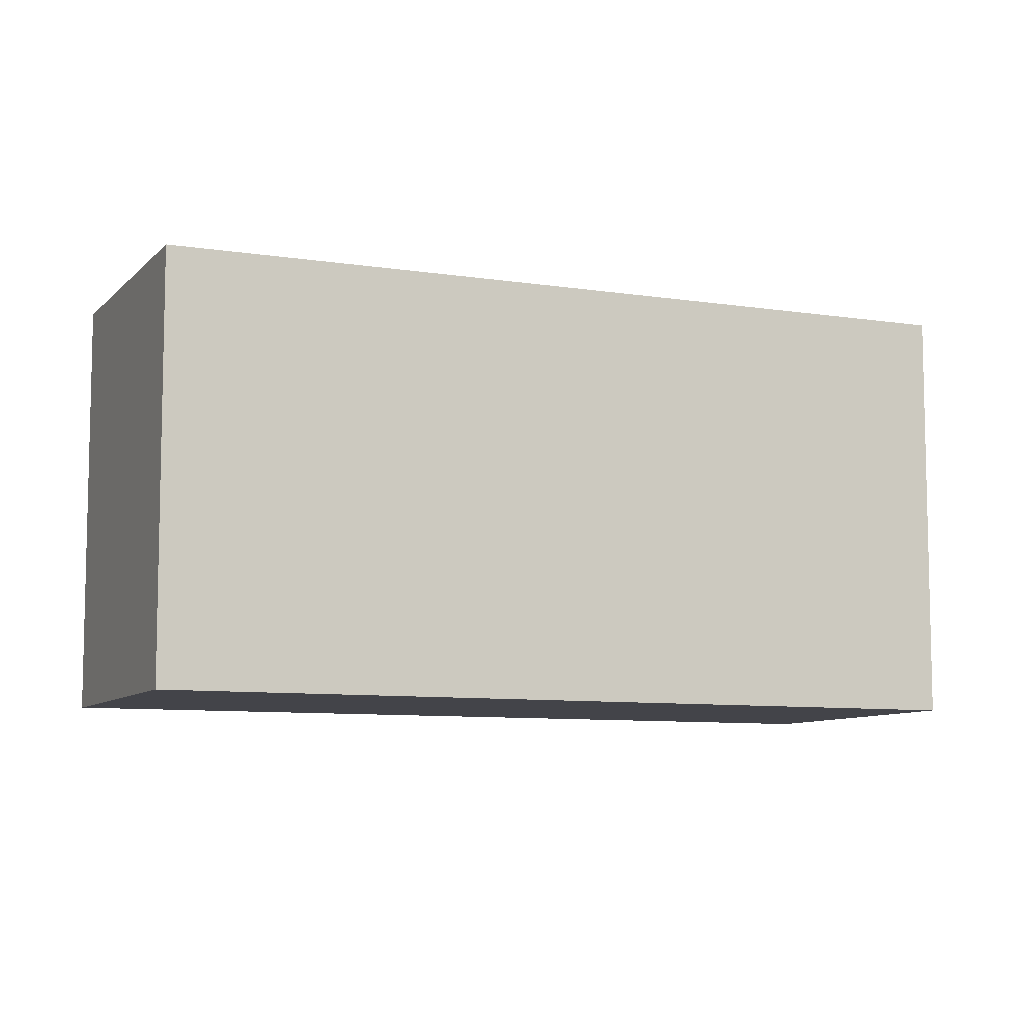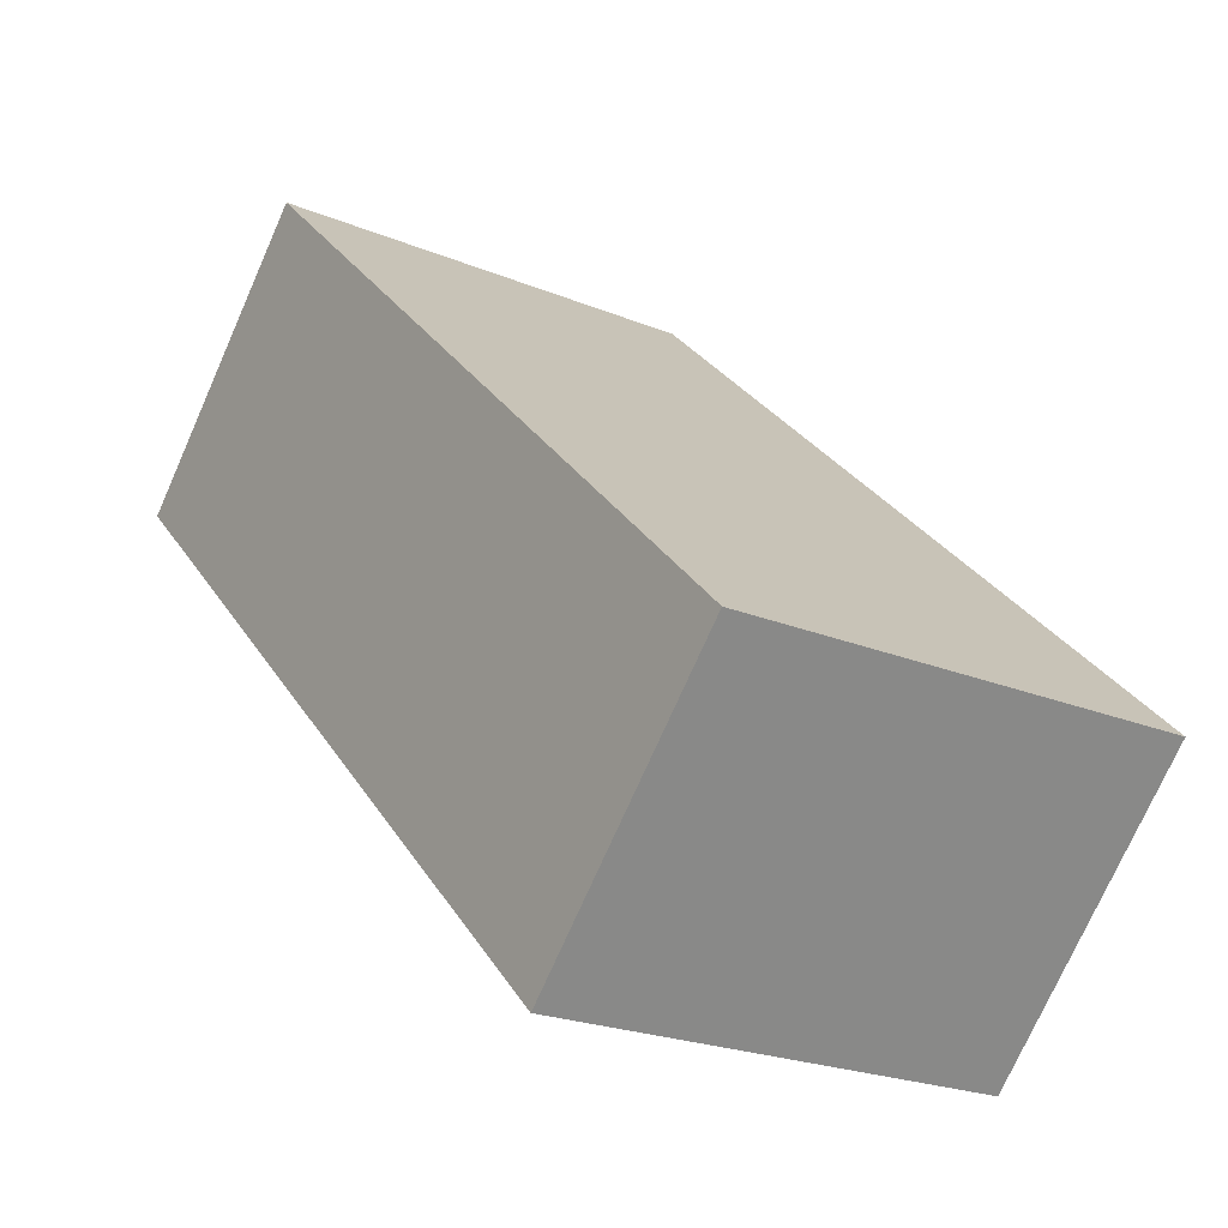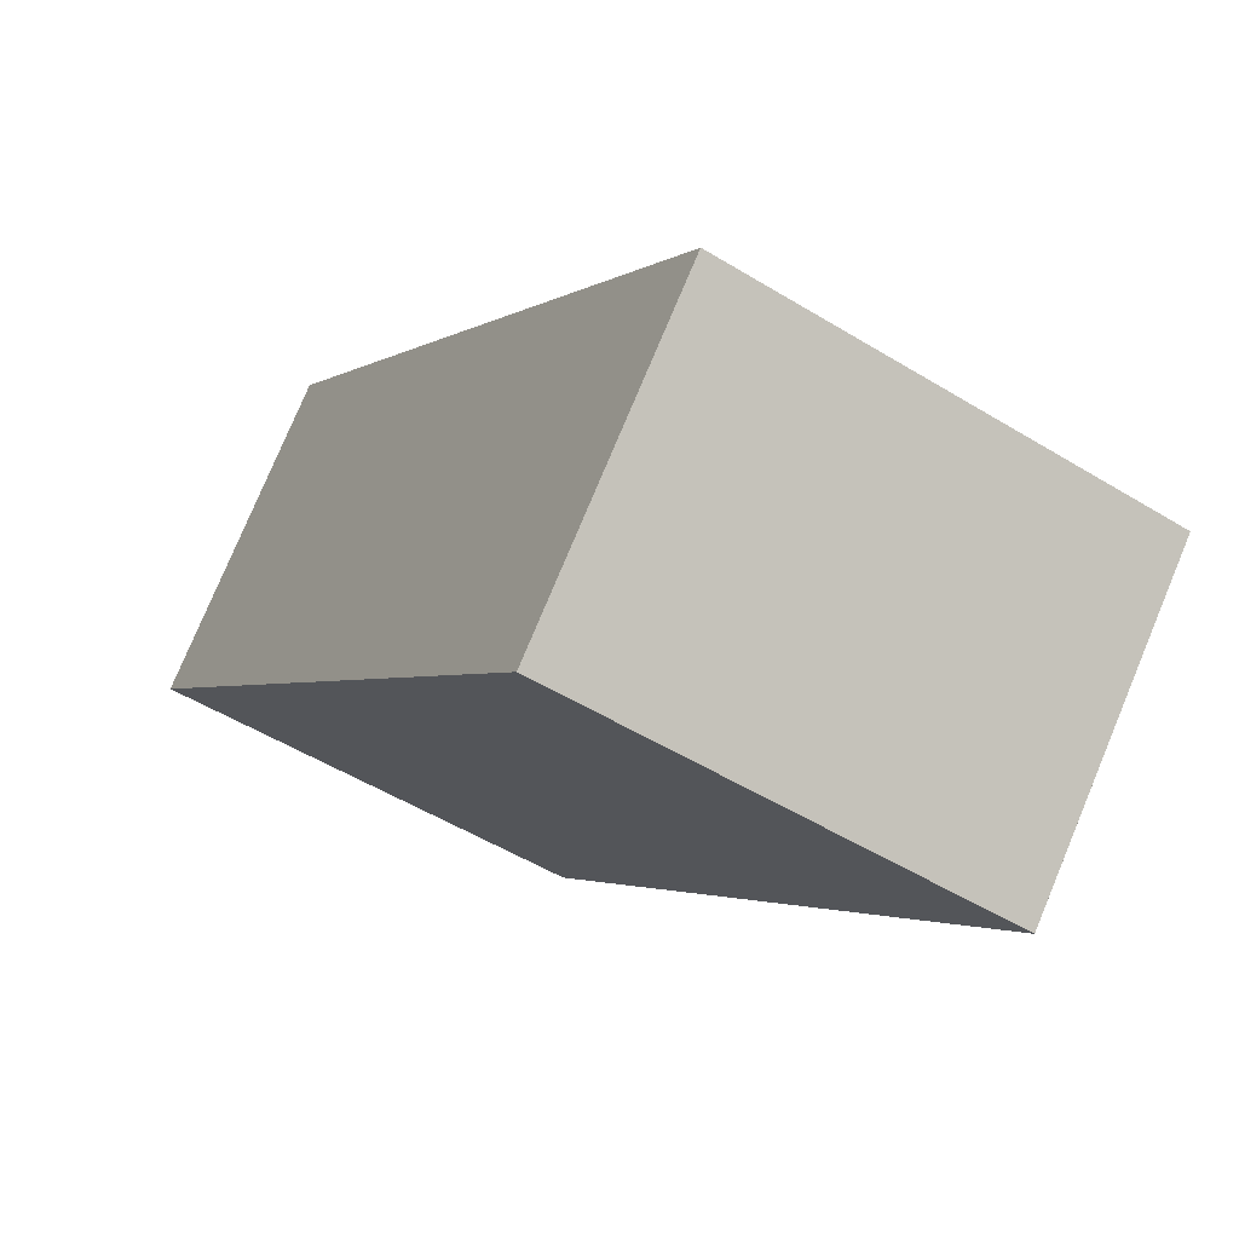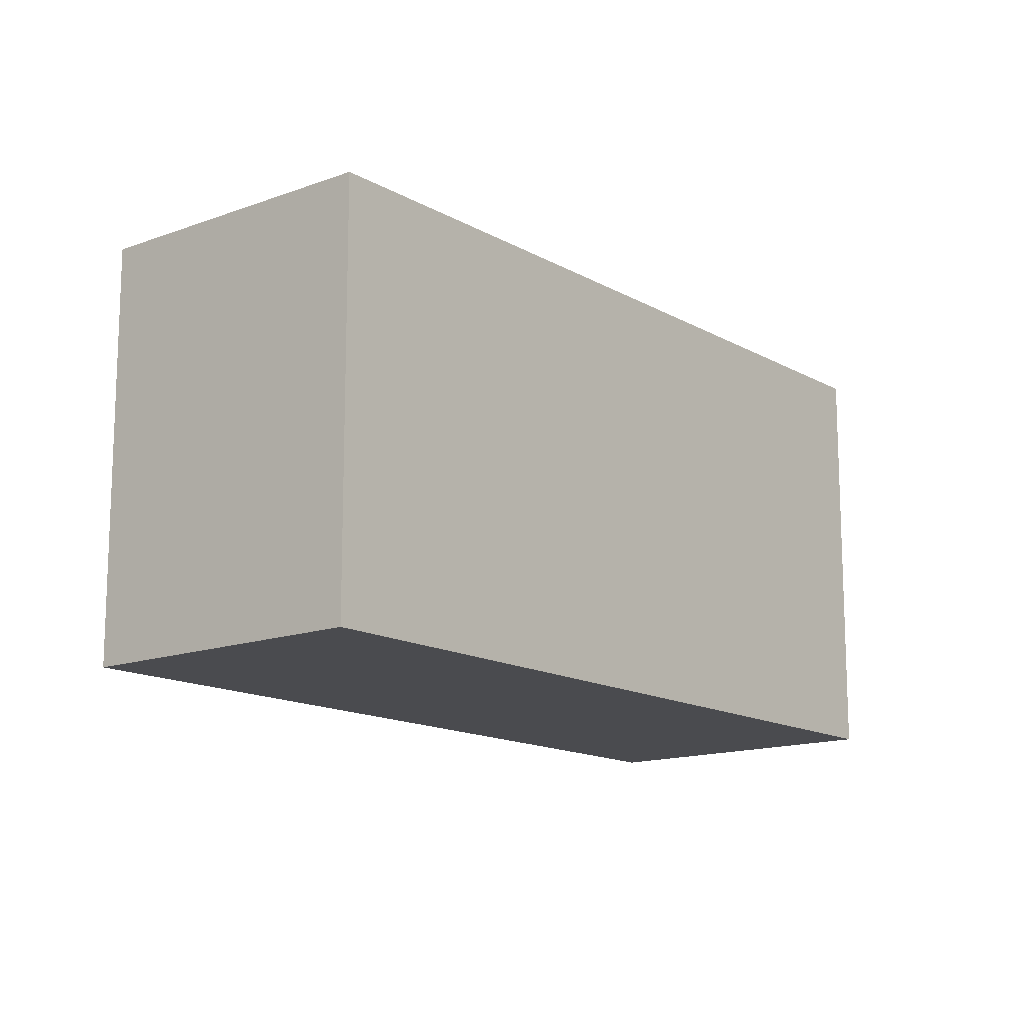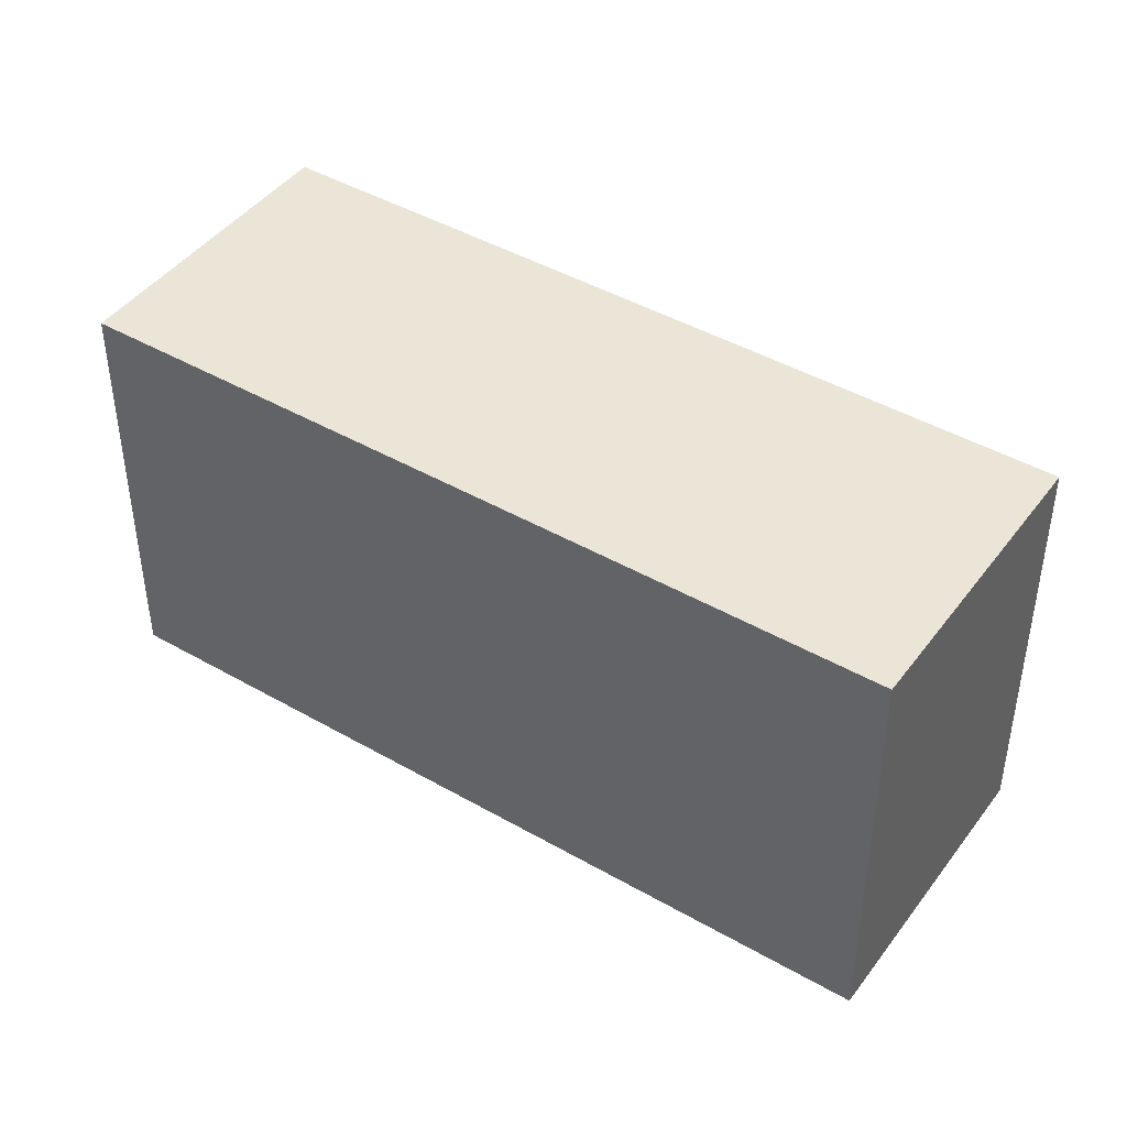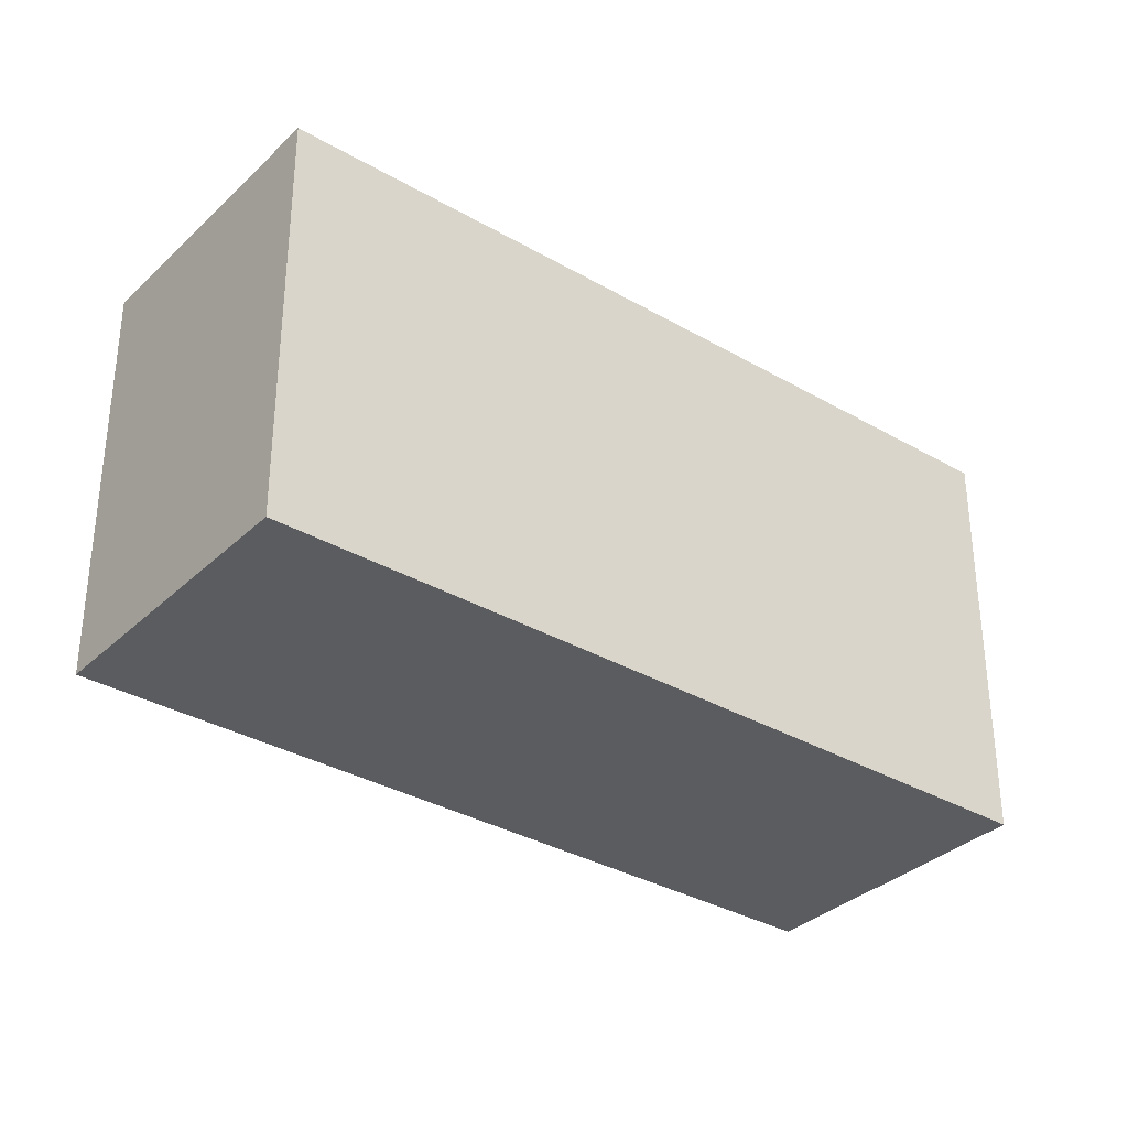
<metadata>
{"format":"obj","ext":"obj","renderer":"f3d","projection":"perspective","resolution":1024,"background":"white","views":[{"elev":-8.4,"azim":20.6,"up":"+Y"},{"elev":-22.3,"azim":54.3,"up":"+Z"},{"elev":-51.3,"azim":56.3,"up":"+Z"},{"elev":-14.3,"azim":173.1,"up":"+Y"},{"elev":44.0,"azim":77.9,"up":"+Y"},{"elev":-33.7,"azim":5.6,"up":"+Y"}]}
</metadata>
<code>
v  4.921 3.399 -4.735
v  1.727 3.399 1.795
v  6.65 3.399 -2.942
v  0 3.399 2.081e-16
v  6.65 1.801e-16 -2.942
v  4.921 2.899e-16 -4.735
v  0 0 0
v  1.727 -1.099e-16 1.795
g defaultobject
f 1 2 3
f 2 1 4
f 5 1 3
f 1 5 6
f 6 4 1
f 4 6 7
f 7 2 4
f 2 7 8
f 8 3 2
f 3 8 5
f 8 6 5
f 6 8 7

</code>
